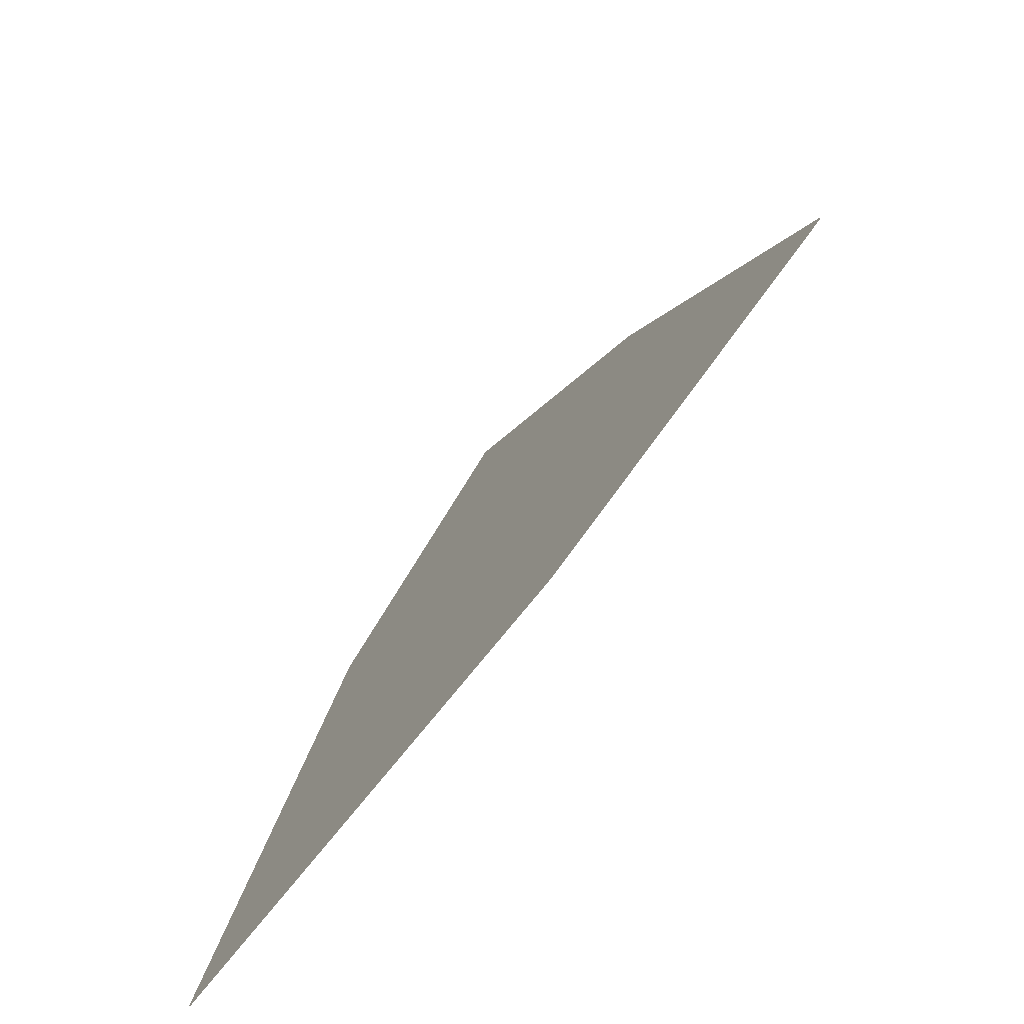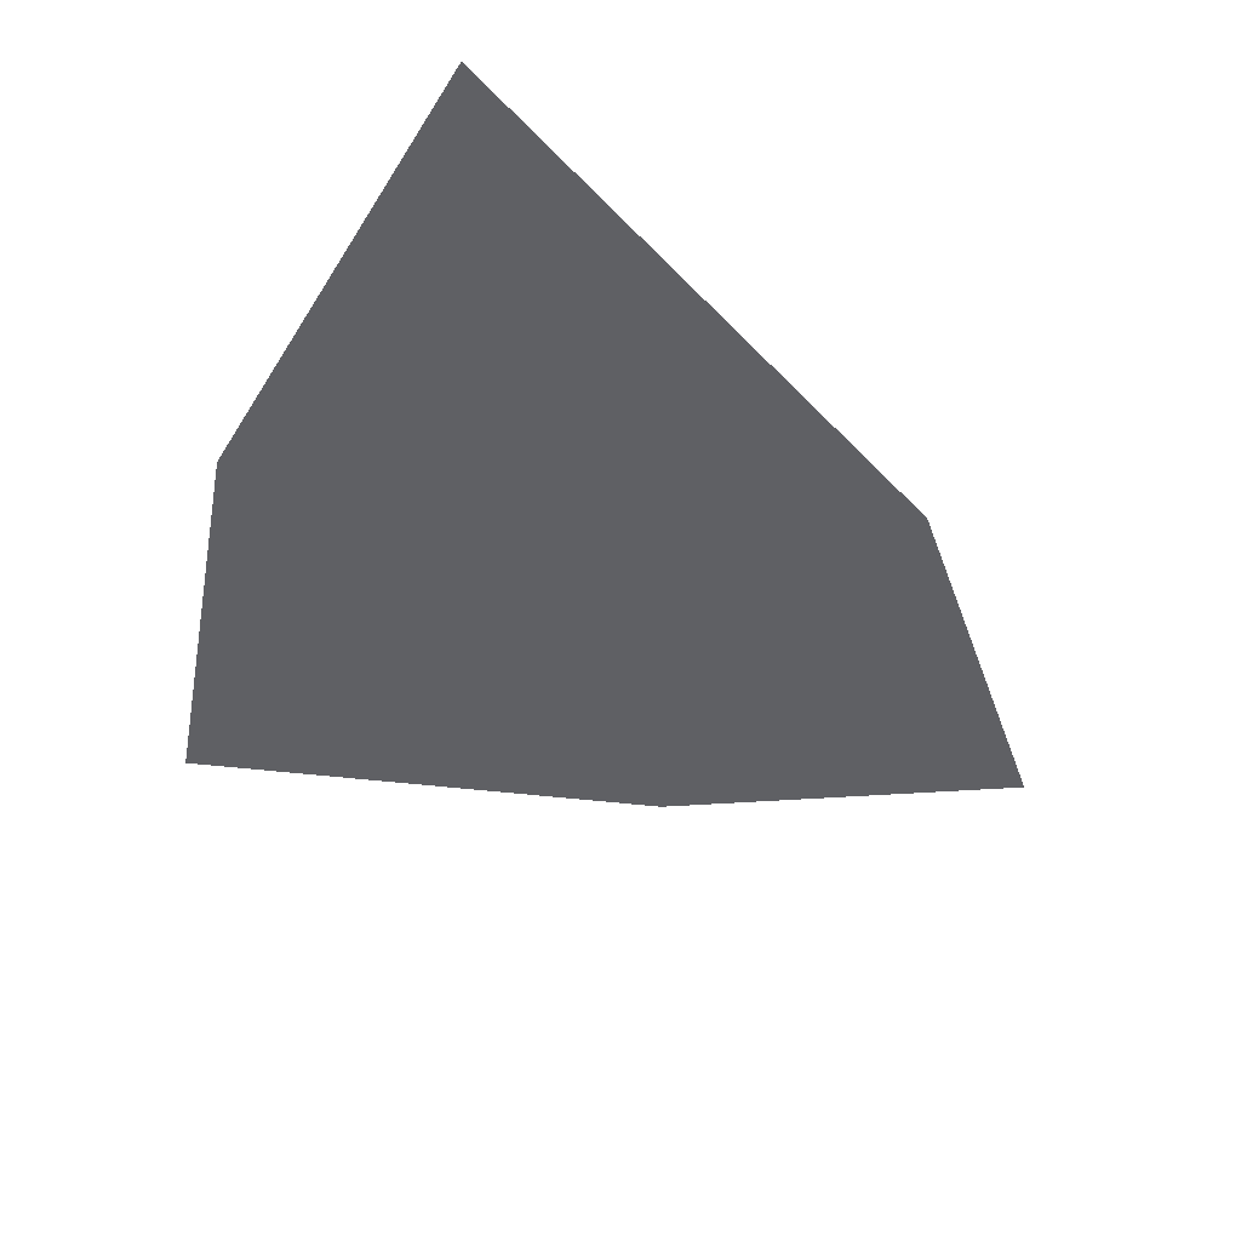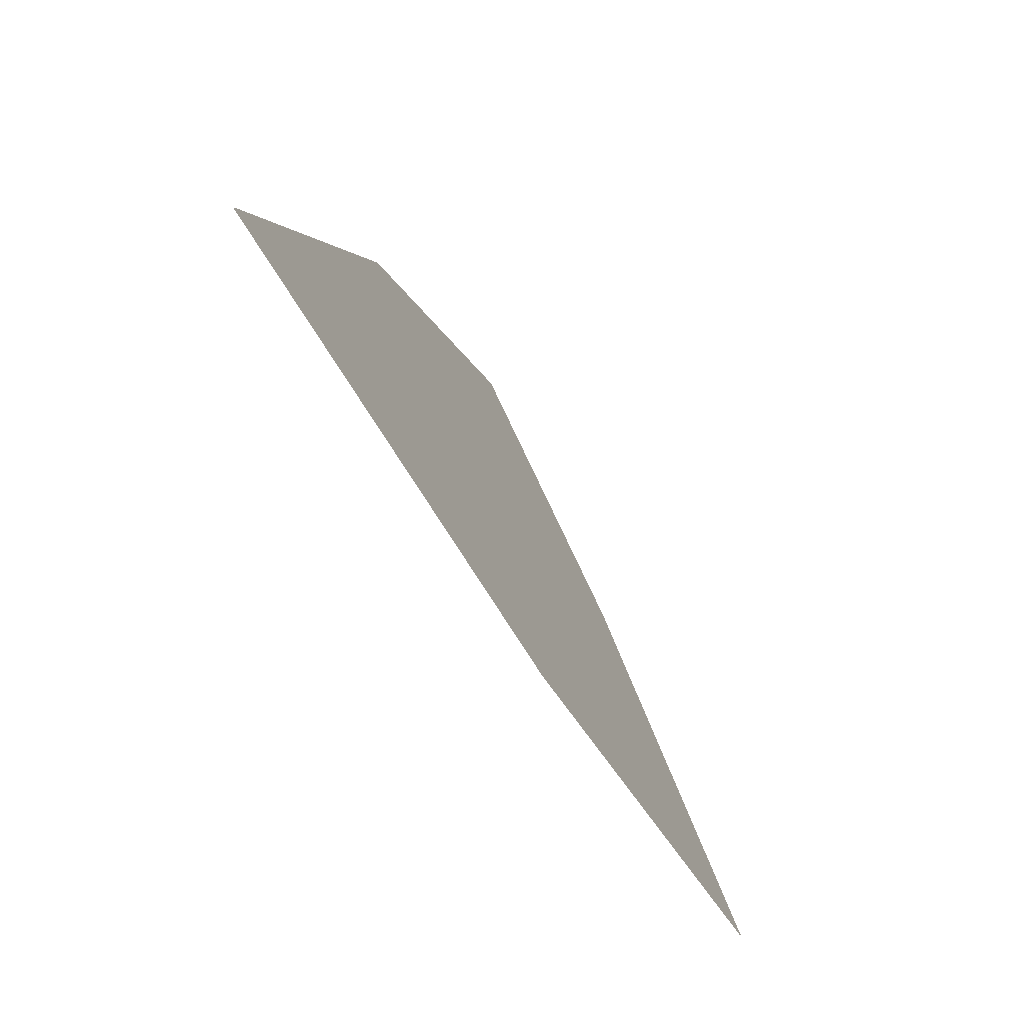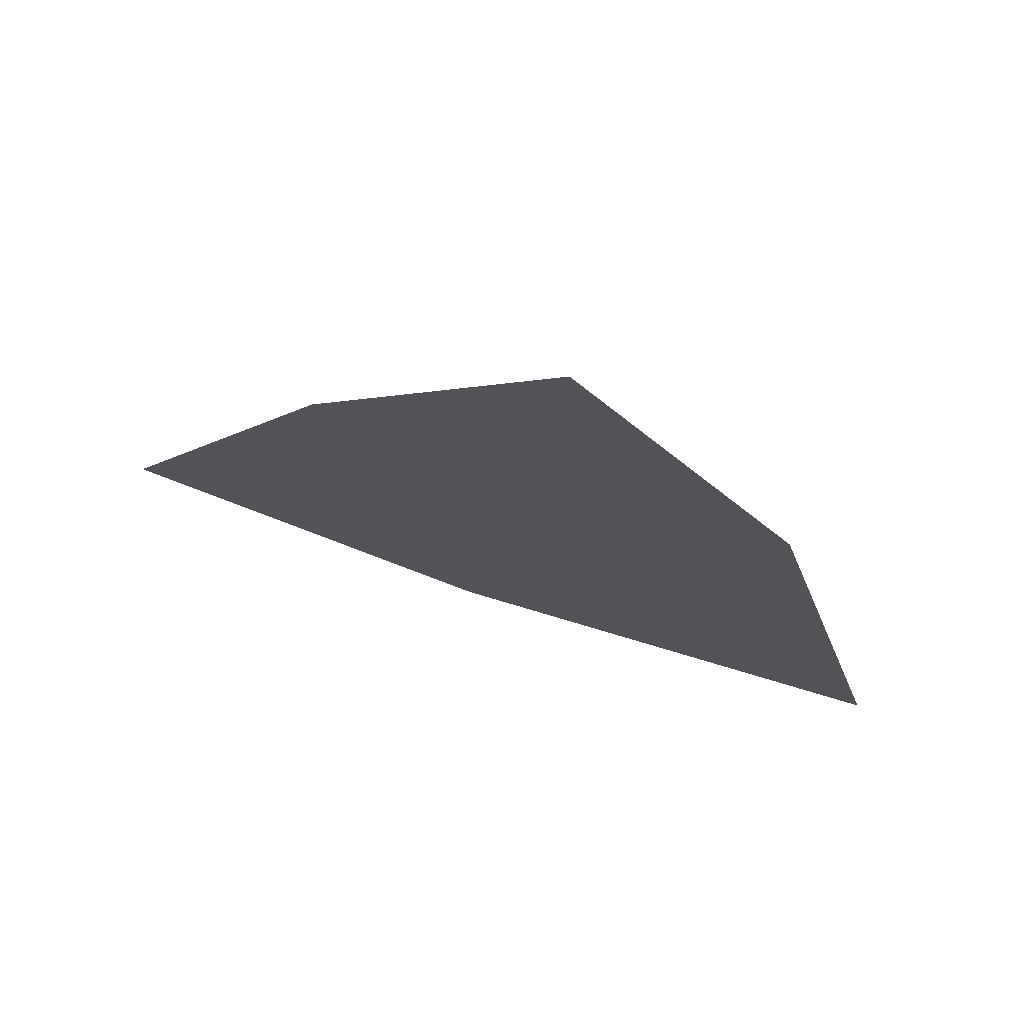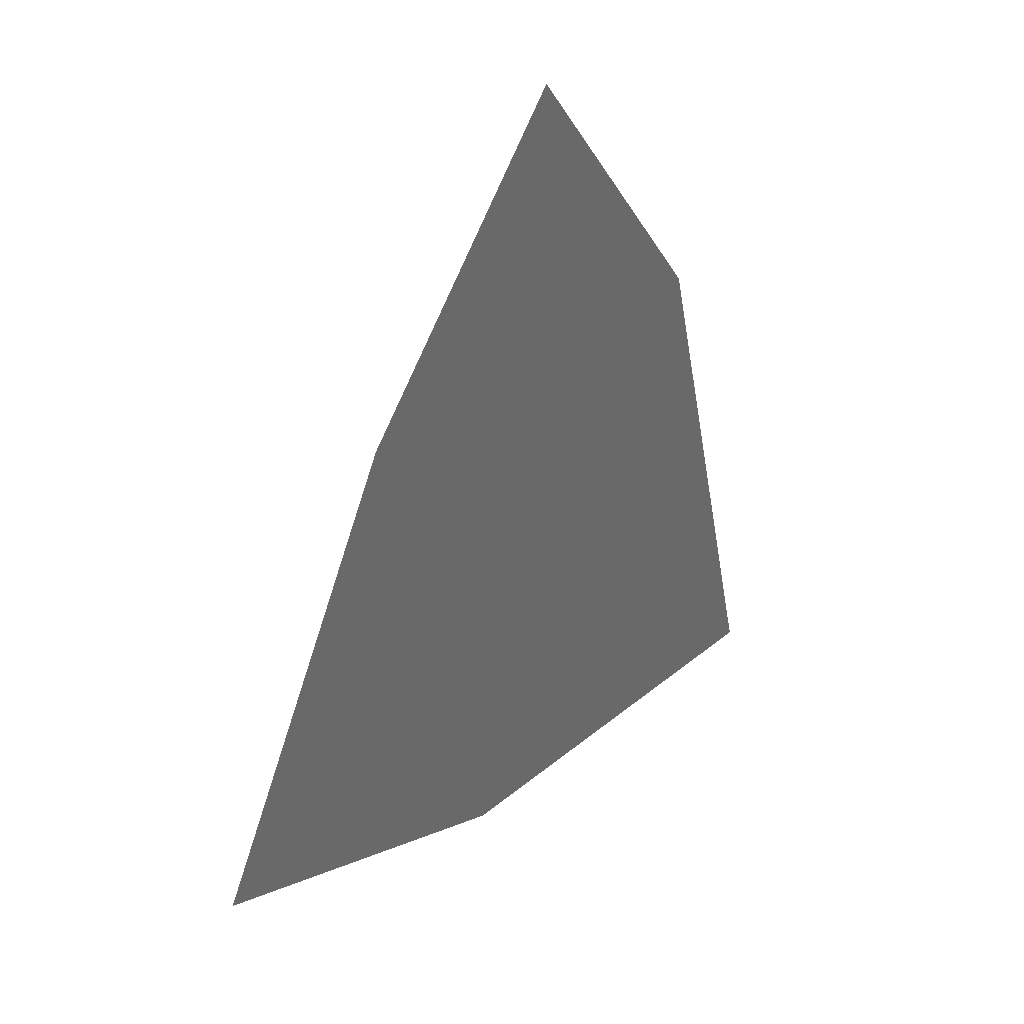
<metadata>
{"format":"obj","ext":"obj","renderer":"f3d","projection":"perspective","resolution":1024,"background":"white","views":[{"elev":-76.7,"azim":-130.5,"up":"+Y"},{"elev":-43.4,"azim":53.1,"up":"+Z"},{"elev":-76.1,"azim":121.1,"up":"+Y"},{"elev":74.8,"azim":15.0,"up":"+Y"},{"elev":40.1,"azim":-50.5,"up":"+Y"}]}
</metadata>
<code>
g pm0012_81_ScalesASkin_tx1
v -0.5927 -0.01227 -2.206e-19
v -0.5712 -0.02282 -2.206e-19
v -0.5673 1.332e-18 -1.576e-17
v -0.5795 0.01186 -2.206e-19
v -0.5439 -0.02653 -2.206e-19
v -0.5655 0.02751 -2.206e-19
v -0.5527 0.008574 -2.206e-19
v -0.5927 -0.01227 3.5e-05
v -0.5673 1.332e-18 3.5e-05
v -0.5712 -0.02282 3.5e-05
v -0.5795 0.01186 3.5e-05
v -0.5439 -0.02653 3.5e-05
v -0.5655 0.02751 3.5e-05
v -0.5527 0.008574 3.5e-05
g pm0012_81_ScalesASkin_tx1_0
f 3 2 1
f 3 1 4
f 5 2 3
f 6 3 4
f 3 7 5
f 7 3 6
f 10 9 8
f 8 9 11
f 10 12 9
f 9 13 11
f 14 9 12
f 9 14 13

</code>
